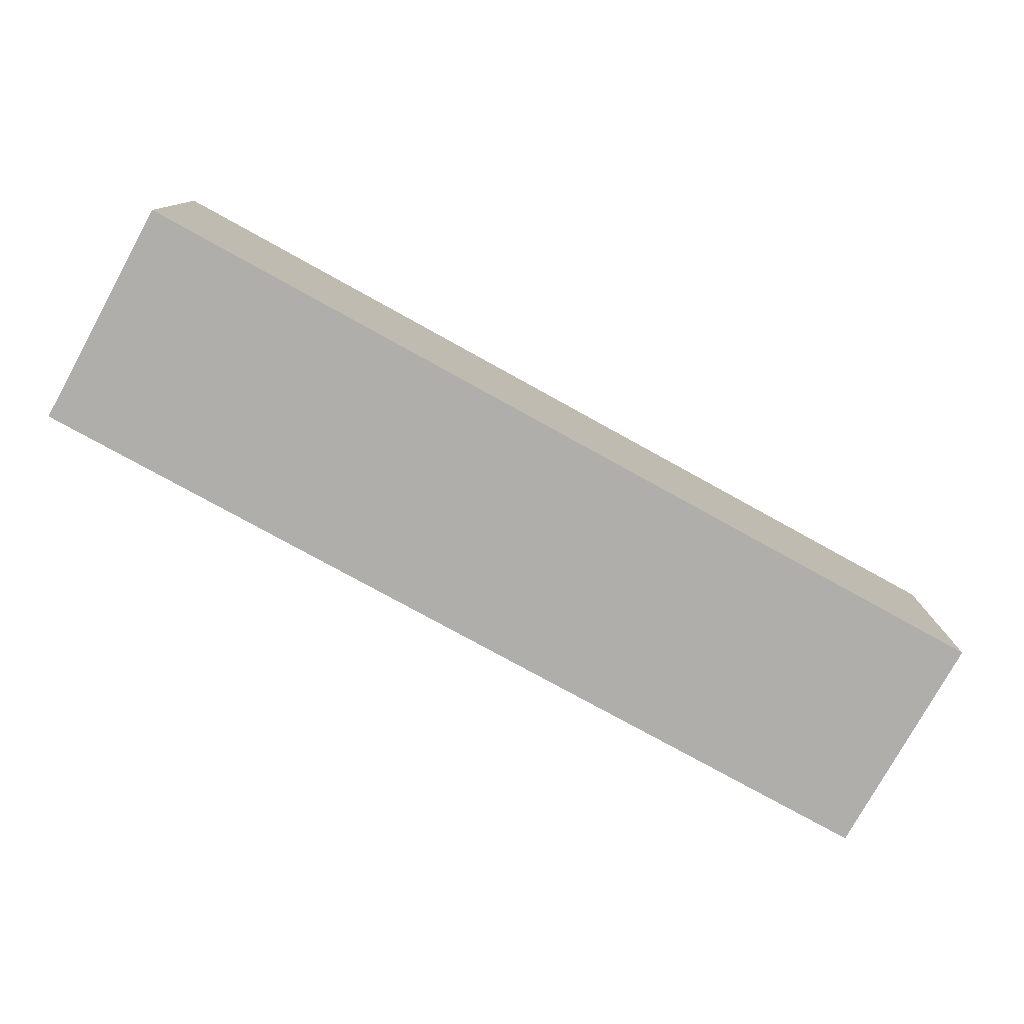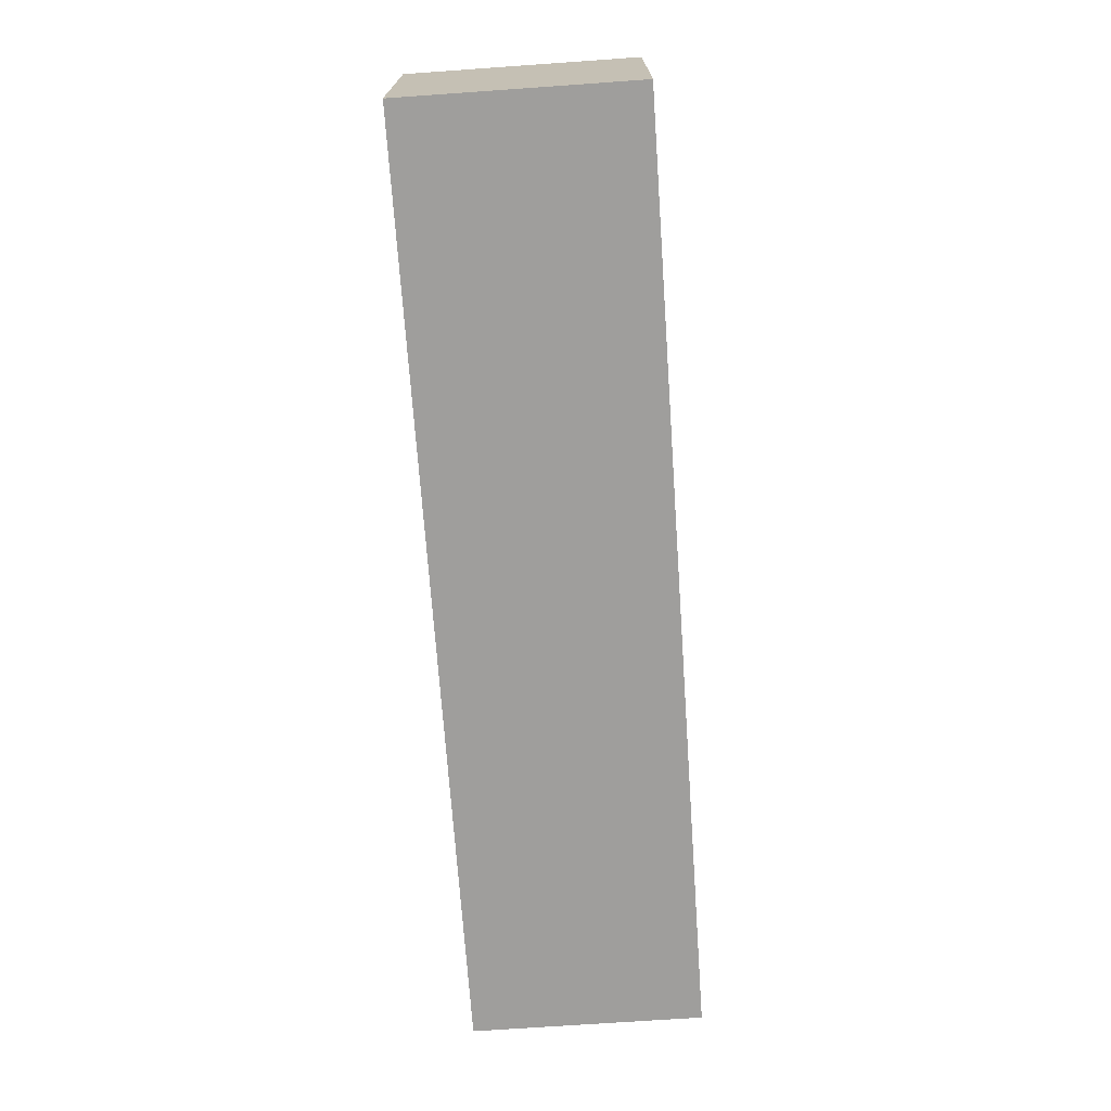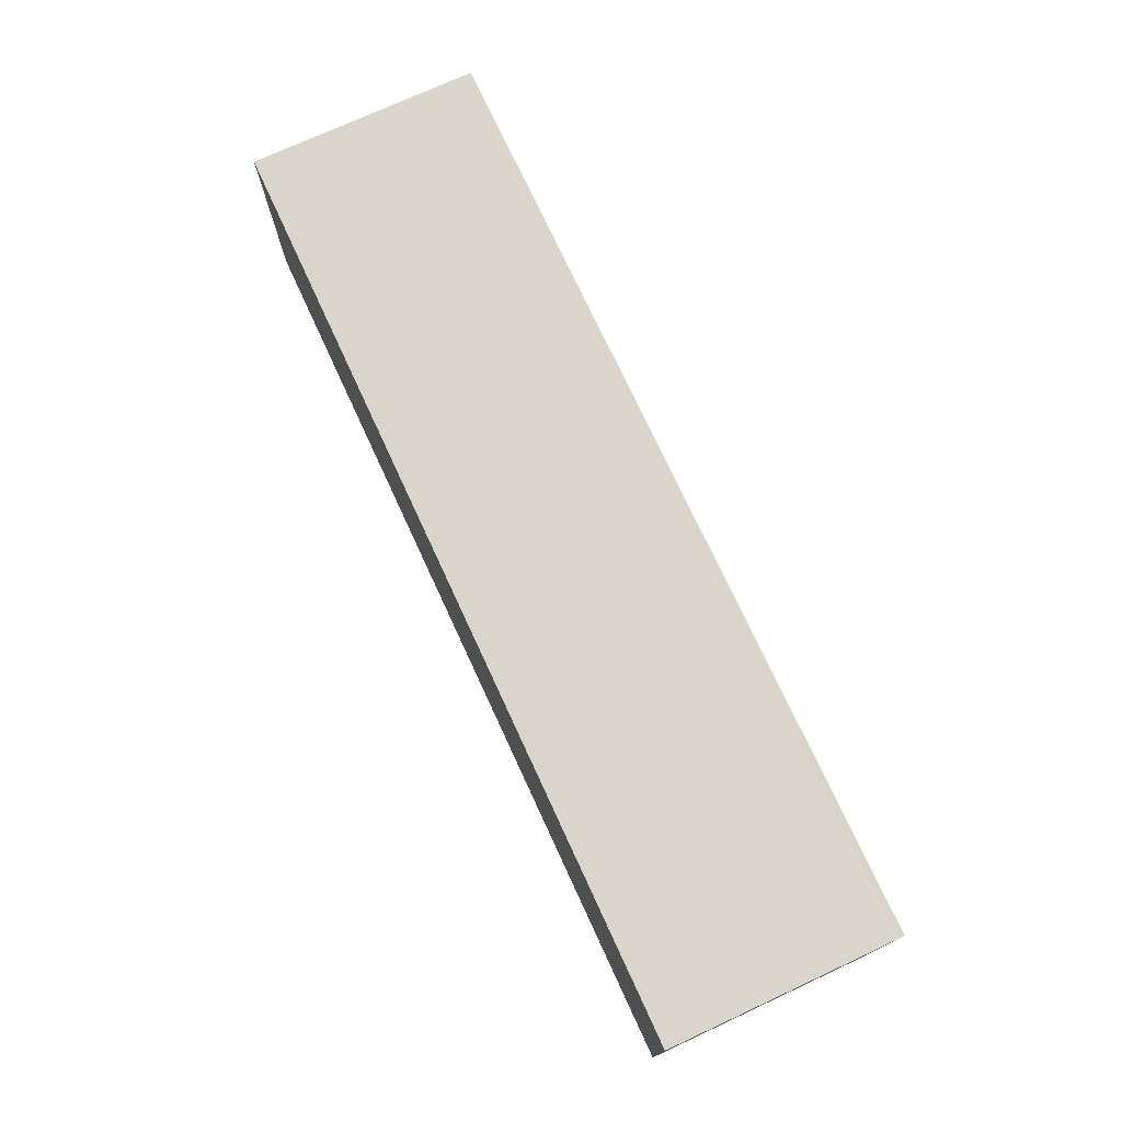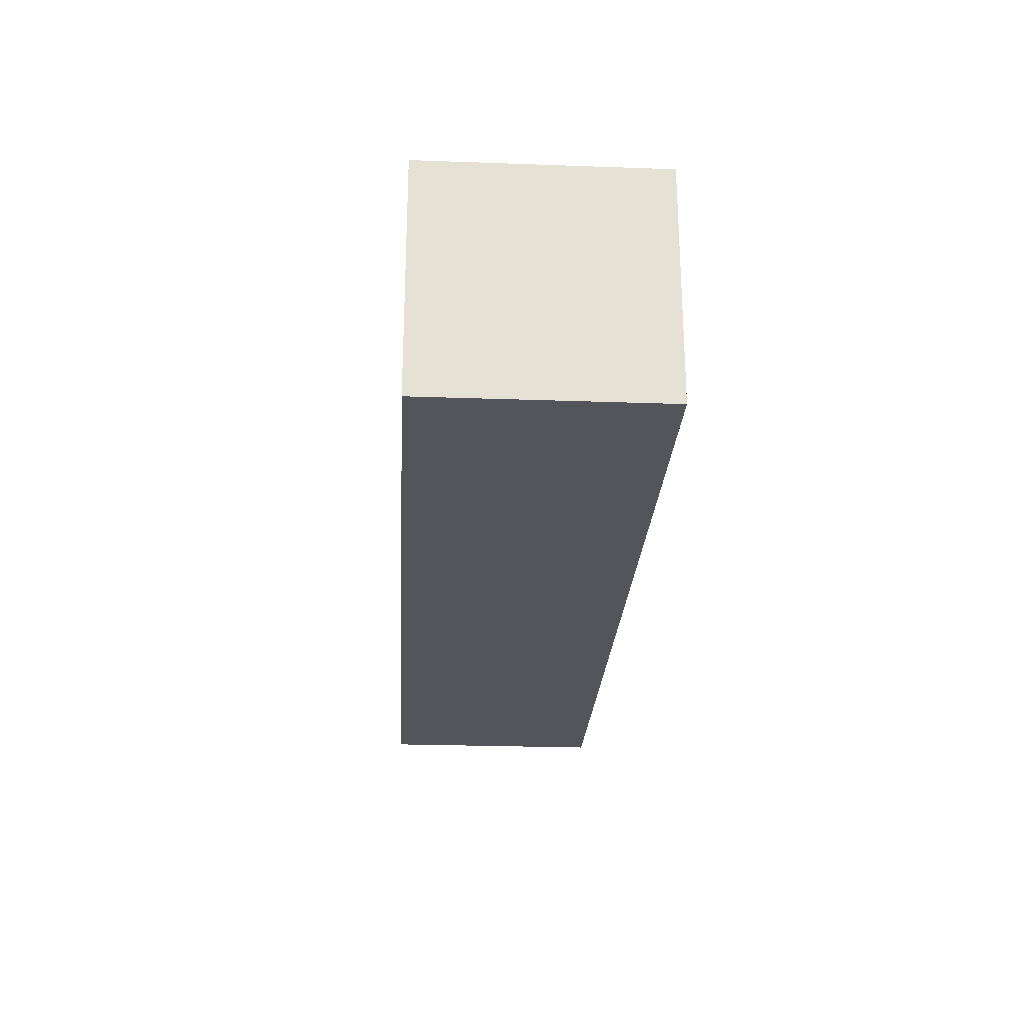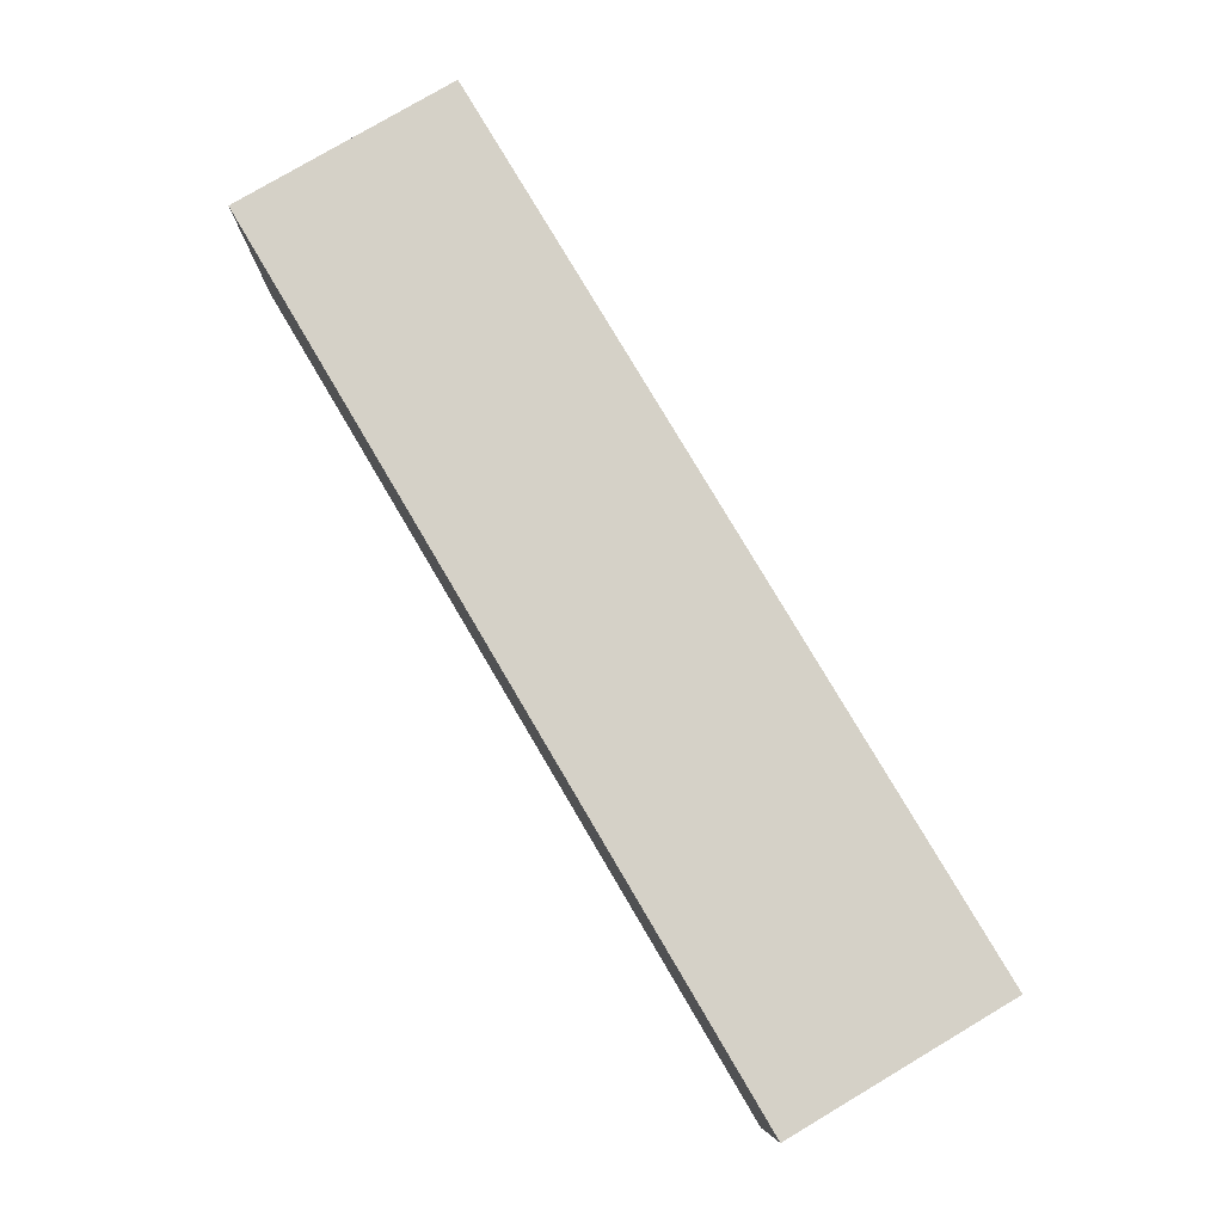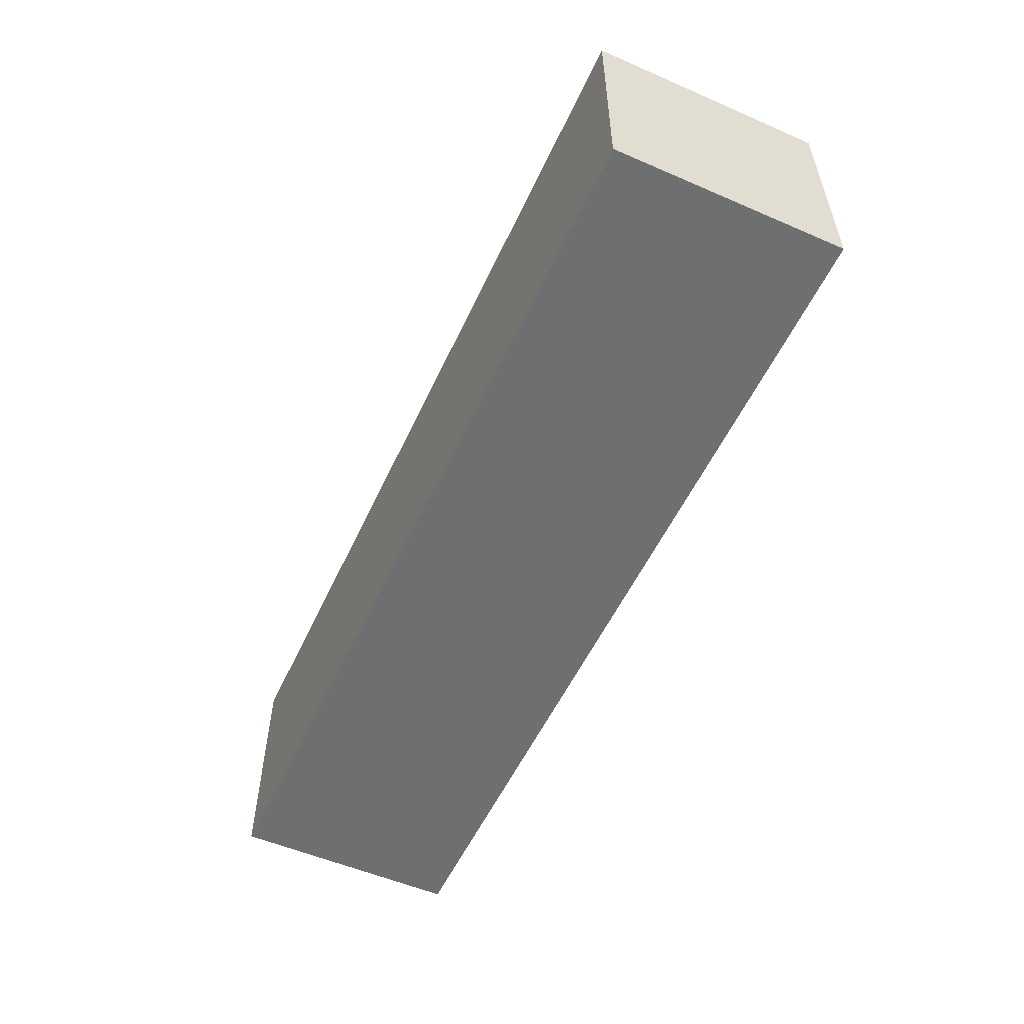
<metadata>
{"format":"obj","ext":"obj","renderer":"f3d","projection":"perspective","resolution":1024,"background":"white","views":[{"elev":-77.8,"azim":-28.9,"up":"+Y"},{"elev":-70.9,"azim":94.0,"up":"+Z"},{"elev":74.2,"azim":-114.8,"up":"+Y"},{"elev":-25.0,"azim":86.7,"up":"+Y"},{"elev":79.3,"azim":-120.6,"up":"+Z"},{"elev":-54.5,"azim":-114.6,"up":"+Y"}]}
</metadata>
<code>
g pb_Mesh298260
v 0 -2 0
v -8 -2 0
v 0 0 0
v -8 0 0
v -8 -2 0
v -8 -2 -2
v -8 0 0
v -8 0 -2
v -8 -2 -2
v 0 -2 -2
v -8 0 -2
v 0 0 -2
v 0 -2 -2
v 0 -2 0
v 0 0 -2
v 0 0 0
v 0 0 0
v -8 0 0
v 0 0 -2
v -8 0 -2
v 0 -2 -2
v -8 -2 -2
v 0 -2 0
v -8 -2 0
g pb_Mesh298260_0
g pb_Mesh298260_1
f 3 2 1
f 3 4 2
f 7 6 5
f 7 8 6
f 11 10 9
f 11 12 10
f 15 14 13
f 15 16 14
f 19 18 17
f 19 20 18
f 23 22 21
f 23 24 22

</code>
